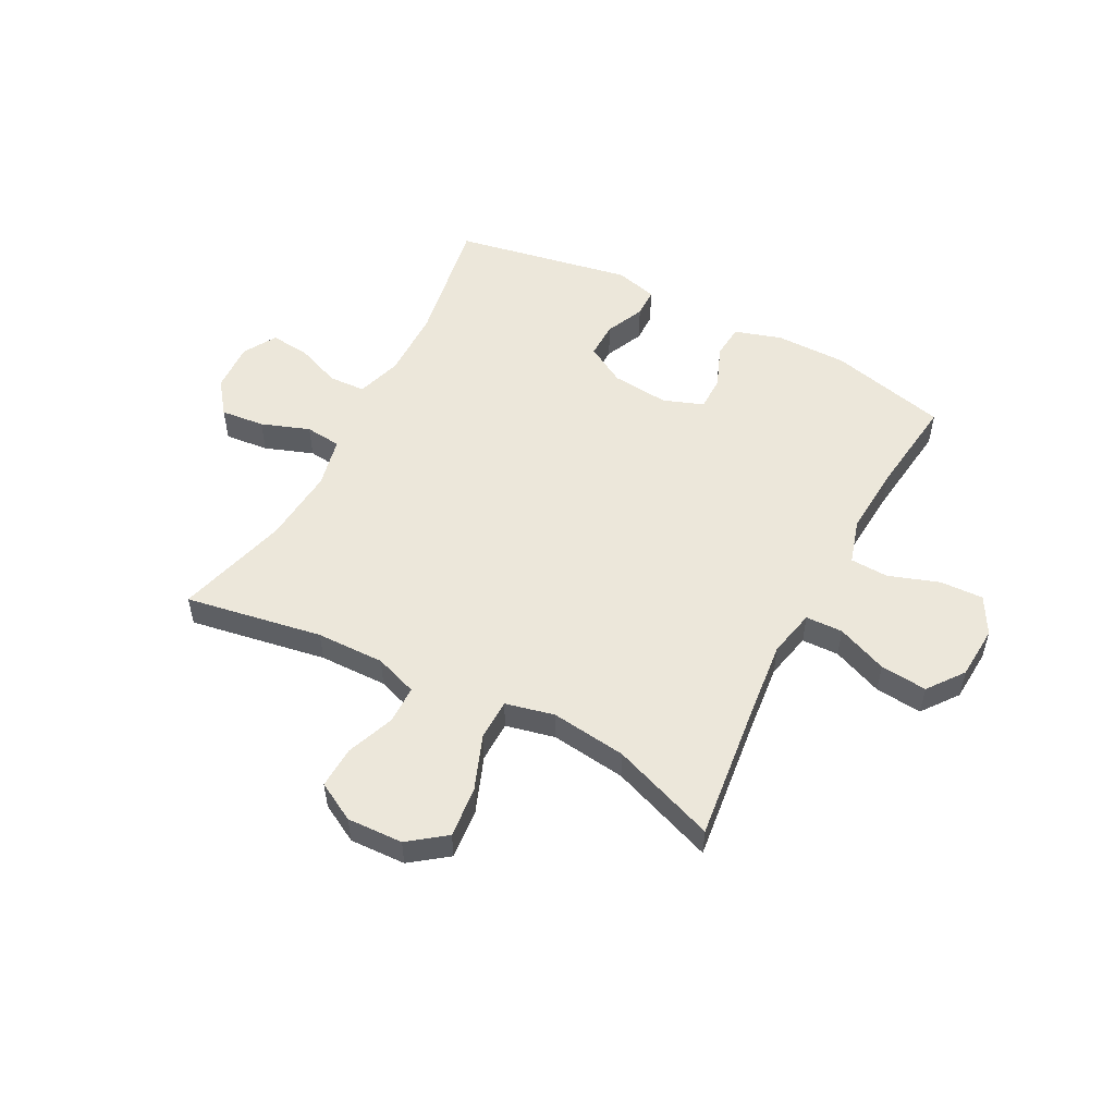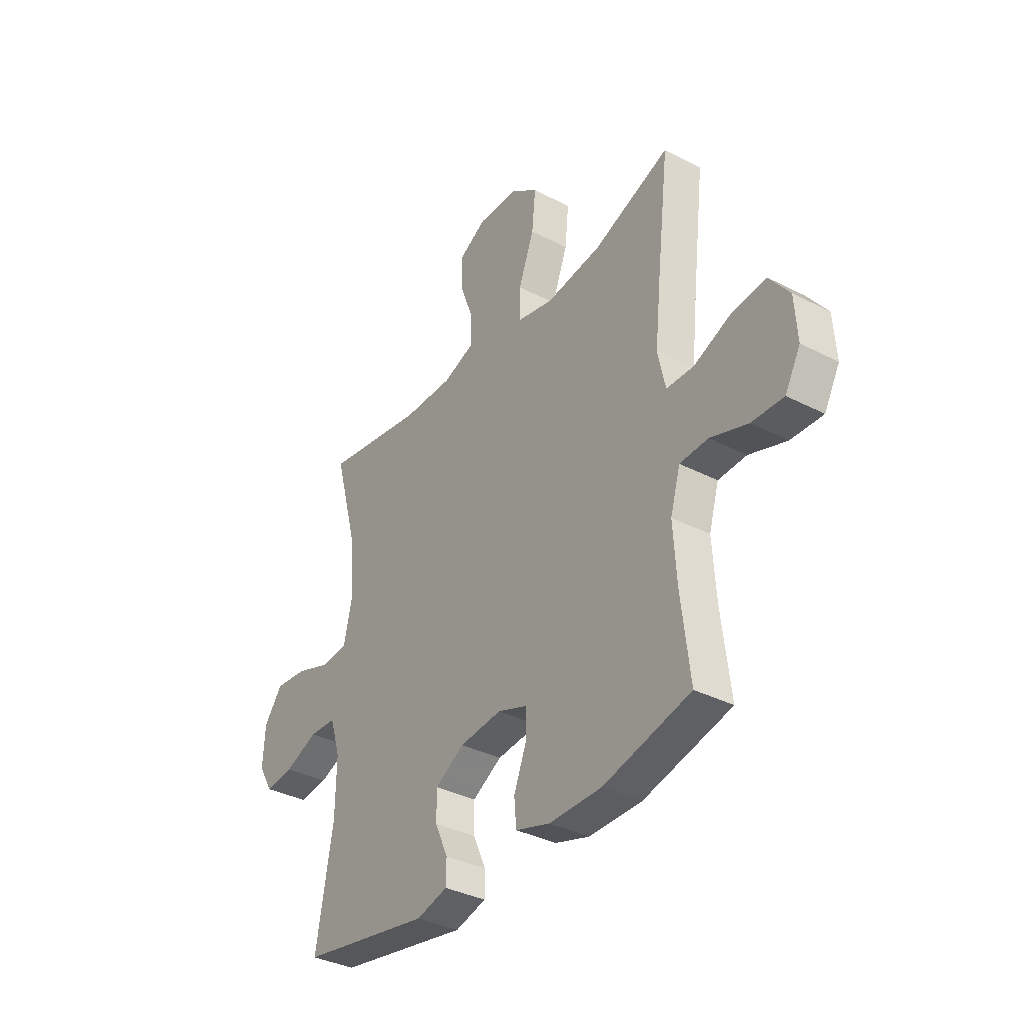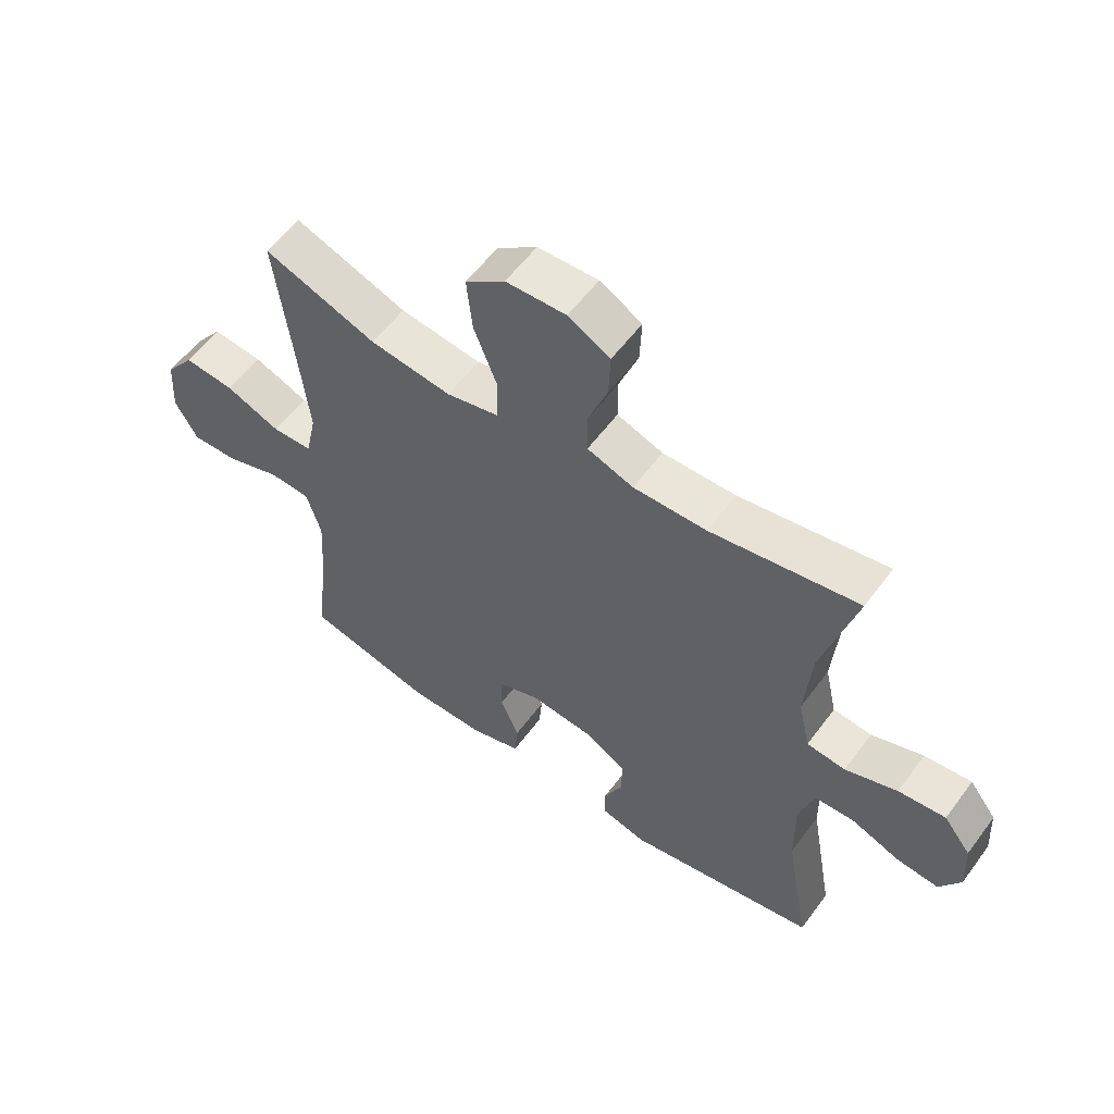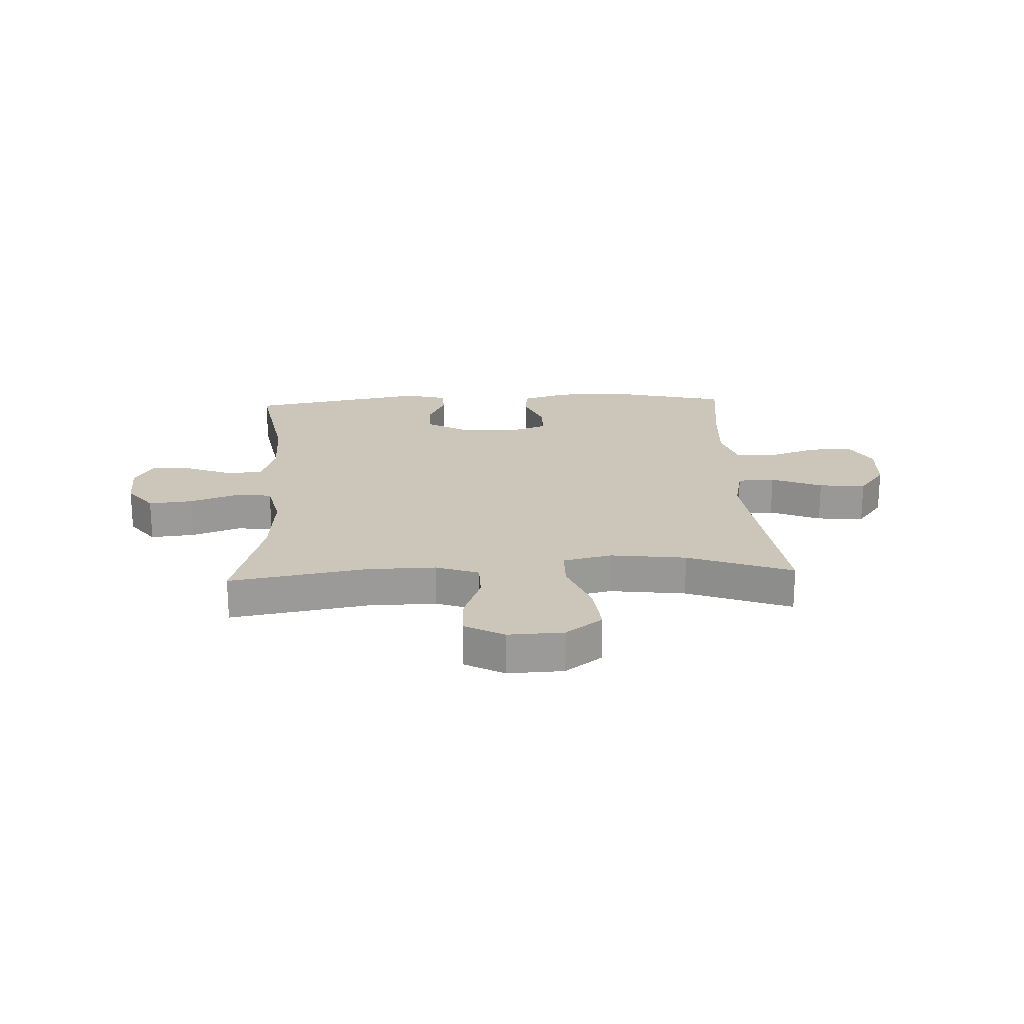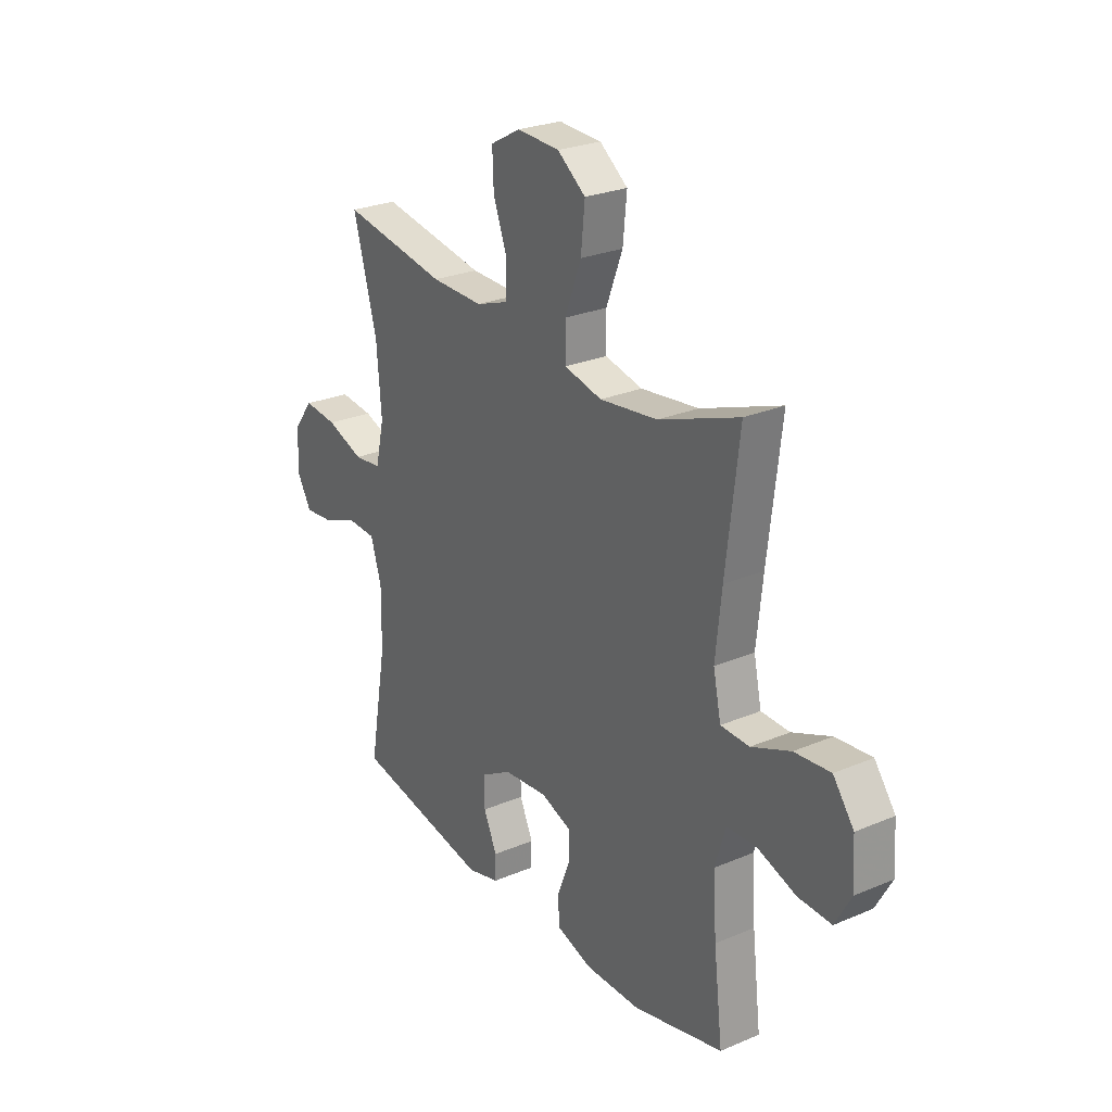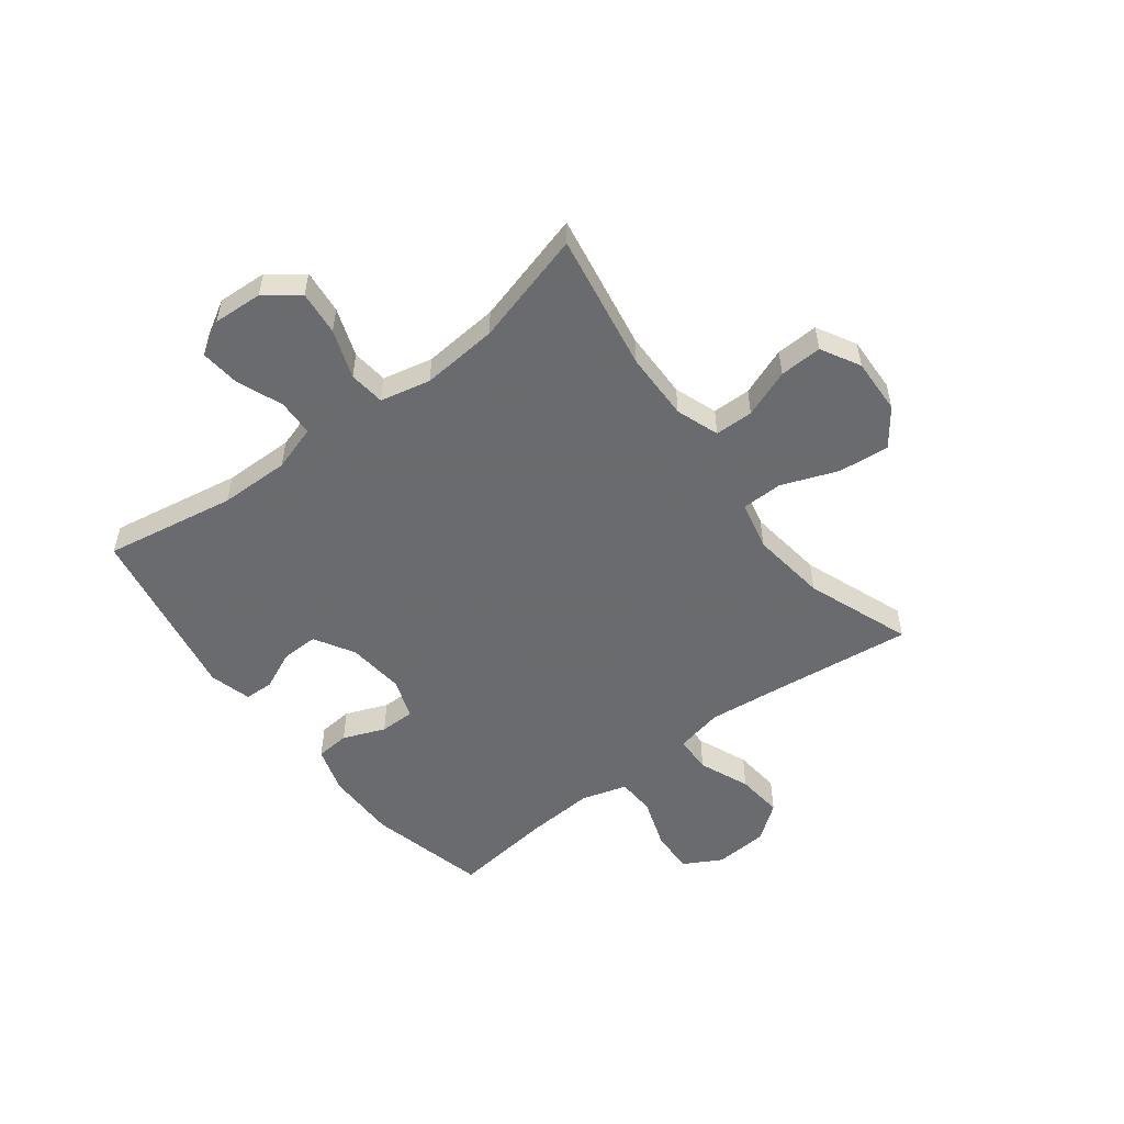
<metadata>
{"format":"obj","ext":"obj","renderer":"f3d","projection":"perspective","resolution":1024,"background":"white","views":[{"elev":52.9,"azim":27.7,"up":"+Y"},{"elev":-35.8,"azim":55.8,"up":"+Z"},{"elev":57.5,"azim":-143.9,"up":"+Z"},{"elev":20.9,"azim":-2.7,"up":"+Y"},{"elev":26.2,"azim":56.2,"up":"+Z"},{"elev":-53.3,"azim":-52.6,"up":"+Y"}]}
</metadata>
<code>
v 0.5 0.07 -0.5
v 0.29 0.07 -0.551
v 0.163 0.07 -0.551
v 0.08 0.07 -0.525
v 0.075 0.07 -0.465
v 0.105 0.07 -0.39
v 0.105 0.07 -0.328
v 0.034 0.07 -0.302
v -0.068 0.07 -0.312
v -0.139 0.07 -0.353
v -0.138 0.07 -0.418
v -0.107 0.07 -0.487
v -0.108 0.07 -0.539
v -0.183 0.07 -0.559
v -0.5 0.07 -0.5
v -0.459 0.07 -0.268
v -0.457 0.07 -0.144
v -0.482 0.07 -0.063
v -0.547 0.07 -0.06
v -0.628 0.07 -0.092
v -0.698 0.07 -0.099
v -0.732 0.07 -0.04
v -0.727 0.07 0.048
v -0.682 0.07 0.107
v -0.604 0.07 0.099
v -0.518 0.07 0.068
v -0.454 0.07 0.075
v -0.434 0.07 0.164
v -0.445 0.07 0.299
v -0.5 0.07 0.5
v -0.256 0.07 0.458
v -0.135 0.07 0.456
v -0.059 0.07 0.483
v -0.058 0.07 0.551
v -0.09 0.07 0.636
v -0.093 0.07 0.711
v -0.024 0.07 0.749
v 0.075 0.07 0.745
v 0.14 0.07 0.696
v 0.131 0.07 0.606
v 0.093 0.07 0.507
v 0.094 0.07 0.434
v 0.181 0.07 0.414
v 0.315 0.07 0.431
v 0.5 0.07 0.5
v 0.47 0.07 0.248
v 0.456 0.07 0.117
v 0.474 0.07 0.033
v 0.54 0.07 0.031
v 0.63 0.07 0.068
v 0.713 0.07 0.076
v 0.761 0.07 0.012
v 0.767 0.07 -0.083
v 0.73 0.07 -0.15
v 0.653 0.07 -0.147
v 0.563 0.07 -0.116
v 0.495 0.07 -0.119
v 0.471 0.07 -0.2
v 0.479 0.07 -0.324
v 0.5 0 -0.5
v 0.29 0 -0.551
v 0.163 0 -0.551
v 0.08 0 -0.525
v 0.075 0 -0.465
v 0.105 0 -0.39
v 0.105 0 -0.328
v 0.034 0 -0.302
v -0.068 0 -0.312
v -0.139 0 -0.353
v -0.138 0 -0.418
v -0.107 0 -0.487
v -0.108 0 -0.539
v -0.183 0 -0.559
v -0.5 0 -0.5
v -0.459 0 -0.268
v -0.457 0 -0.144
v -0.482 0 -0.063
v -0.547 0 -0.06
v -0.628 0 -0.092
v -0.698 0 -0.099
v -0.732 0 -0.04
v -0.727 0 0.048
v -0.682 0 0.107
v -0.604 0 0.099
v -0.518 0 0.068
v -0.454 0 0.075
v -0.434 0 0.164
v -0.445 0 0.299
v -0.5 0 0.5
v -0.256 0 0.458
v -0.135 0 0.456
v -0.059 0 0.483
v -0.058 0 0.551
v -0.09 0 0.636
v -0.093 0 0.711
v -0.024 0 0.749
v 0.075 0 0.745
v 0.14 0 0.696
v 0.131 0 0.606
v 0.093 0 0.507
v 0.094 0 0.434
v 0.181 0 0.414
v 0.315 0 0.431
v 0.5 0 0.5
v 0.47 0 0.248
v 0.456 0 0.117
v 0.474 0 0.033
v 0.54 0 0.031
v 0.63 0 0.068
v 0.713 0 0.076
v 0.761 0 0.012
v 0.767 0 -0.083
v 0.73 0 -0.15
v 0.653 0 -0.147
v 0.563 0 -0.116
v 0.495 0 -0.119
v 0.471 0 -0.2
v 0.479 0 -0.324
f 53 54 55 56
f 53 56 57
f 52 53 57
f 49 50 51 52
f 48 49 52 57
f 47 48 57 58
f 44 45 46
f 43 44 46 47
f 42 43 47 58
f 38 39 40 41
f 38 41 42
f 37 38 42
f 34 35 36 37
f 33 34 37 42
f 32 33 42 58
f 29 30 31
f 28 29 31 32
f 27 28 32 58
f 23 24 25 26
f 21 22 23 26
f 19 20 21 26
f 18 19 26 27
f 17 18 27 58
f 13 14 15 16
f 11 12 13 16
f 10 11 16 17
f 9 10 17
f 8 9 17 58
f 3 4 5 6
f 3 6 7
f 59 1 2 3
f 59 3 7
f 7 8 58 59
f 115 114 113 112
f 116 115 112
f 116 112 111
f 111 110 109 108
f 116 111 108 107
f 117 116 107 106
f 105 104 103
f 106 105 103 102
f 117 106 102 101
f 100 99 98 97
f 101 100 97
f 101 97 96
f 96 95 94 93
f 101 96 93 92
f 117 101 92 91
f 90 89 88
f 91 90 88 87
f 117 91 87 86
f 85 84 83 82
f 85 82 81 80
f 85 80 79 78
f 86 85 78 77
f 117 86 77 76
f 75 74 73 72
f 75 72 71 70
f 76 75 70 69
f 76 69 68
f 117 76 68 67
f 65 64 63 62
f 66 65 62
f 62 61 60 118
f 66 62 118
f 118 117 67 66
f 1 60 61 2
f 2 61 62 3
f 3 62 63 4
f 4 63 64 5
f 5 64 65 6
f 6 65 66 7
f 7 66 67 8
f 8 67 68 9
f 9 68 69 10
f 10 69 70 11
f 11 70 71 12
f 12 71 72 13
f 13 72 73 14
f 14 73 74 15
f 15 74 75 16
f 16 75 76 17
f 17 76 77 18
f 18 77 78 19
f 19 78 79 20
f 20 79 80 21
f 21 80 81 22
f 22 81 82 23
f 23 82 83 24
f 24 83 84 25
f 25 84 85 26
f 26 85 86 27
f 27 86 87 28
f 28 87 88 29
f 29 88 89 30
f 30 89 90 31
f 31 90 91 32
f 32 91 92 33
f 33 92 93 34
f 34 93 94 35
f 35 94 95 36
f 36 95 96 37
f 37 96 97 38
f 38 97 98 39
f 39 98 99 40
f 40 99 100 41
f 41 100 101 42
f 42 101 102 43
f 43 102 103 44
f 44 103 104 45
f 45 104 105 46
f 46 105 106 47
f 47 106 107 48
f 48 107 108 49
f 49 108 109 50
f 50 109 110 51
f 51 110 111 52
f 52 111 112 53
f 53 112 113 54
f 54 113 114 55
f 55 114 115 56
f 56 115 116 57
f 57 116 117 58
f 58 117 118 59
f 59 118 60 1

</code>
